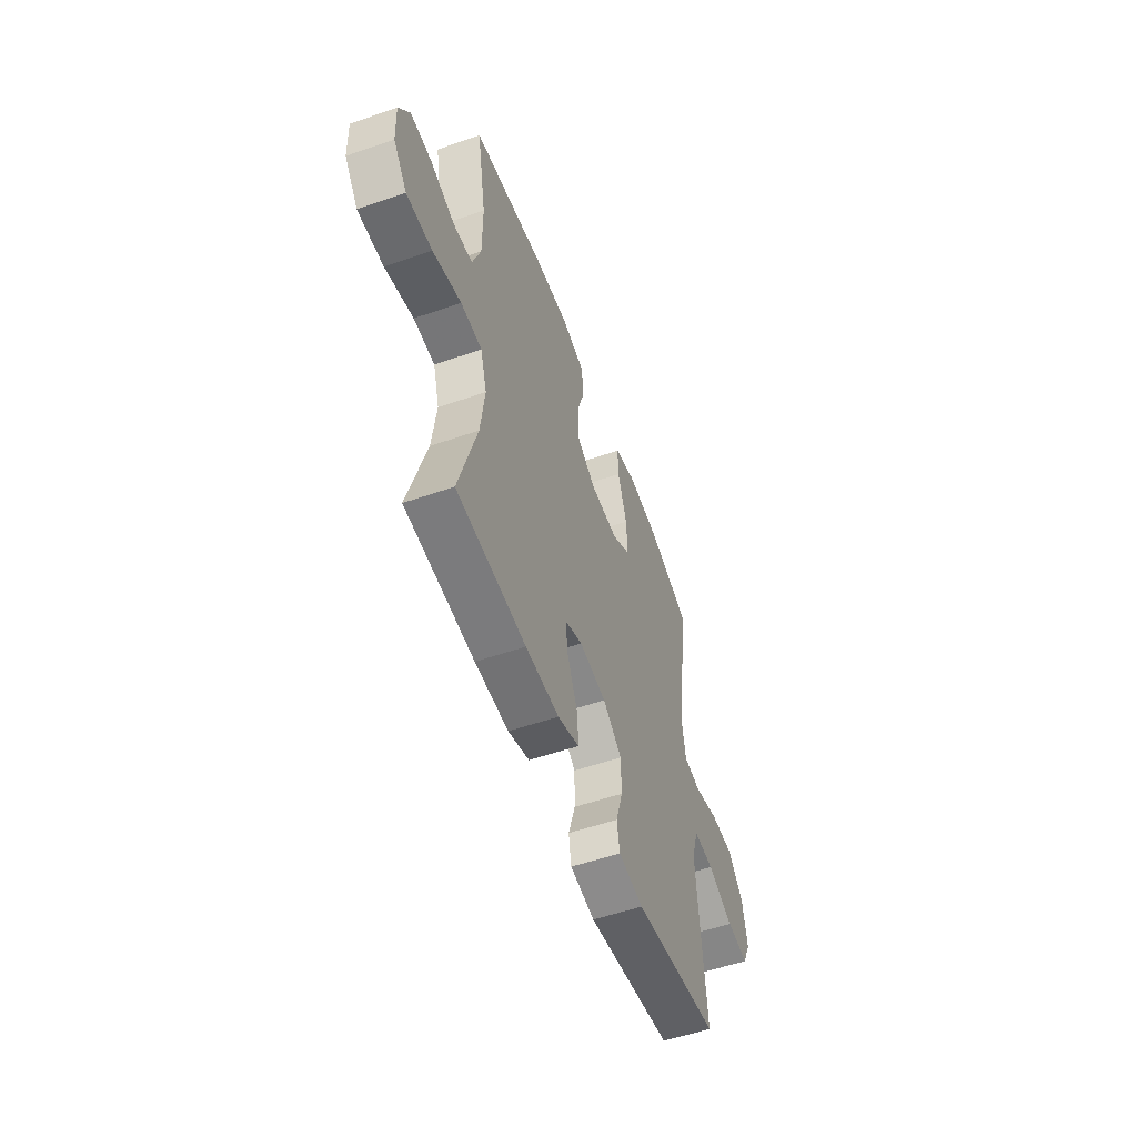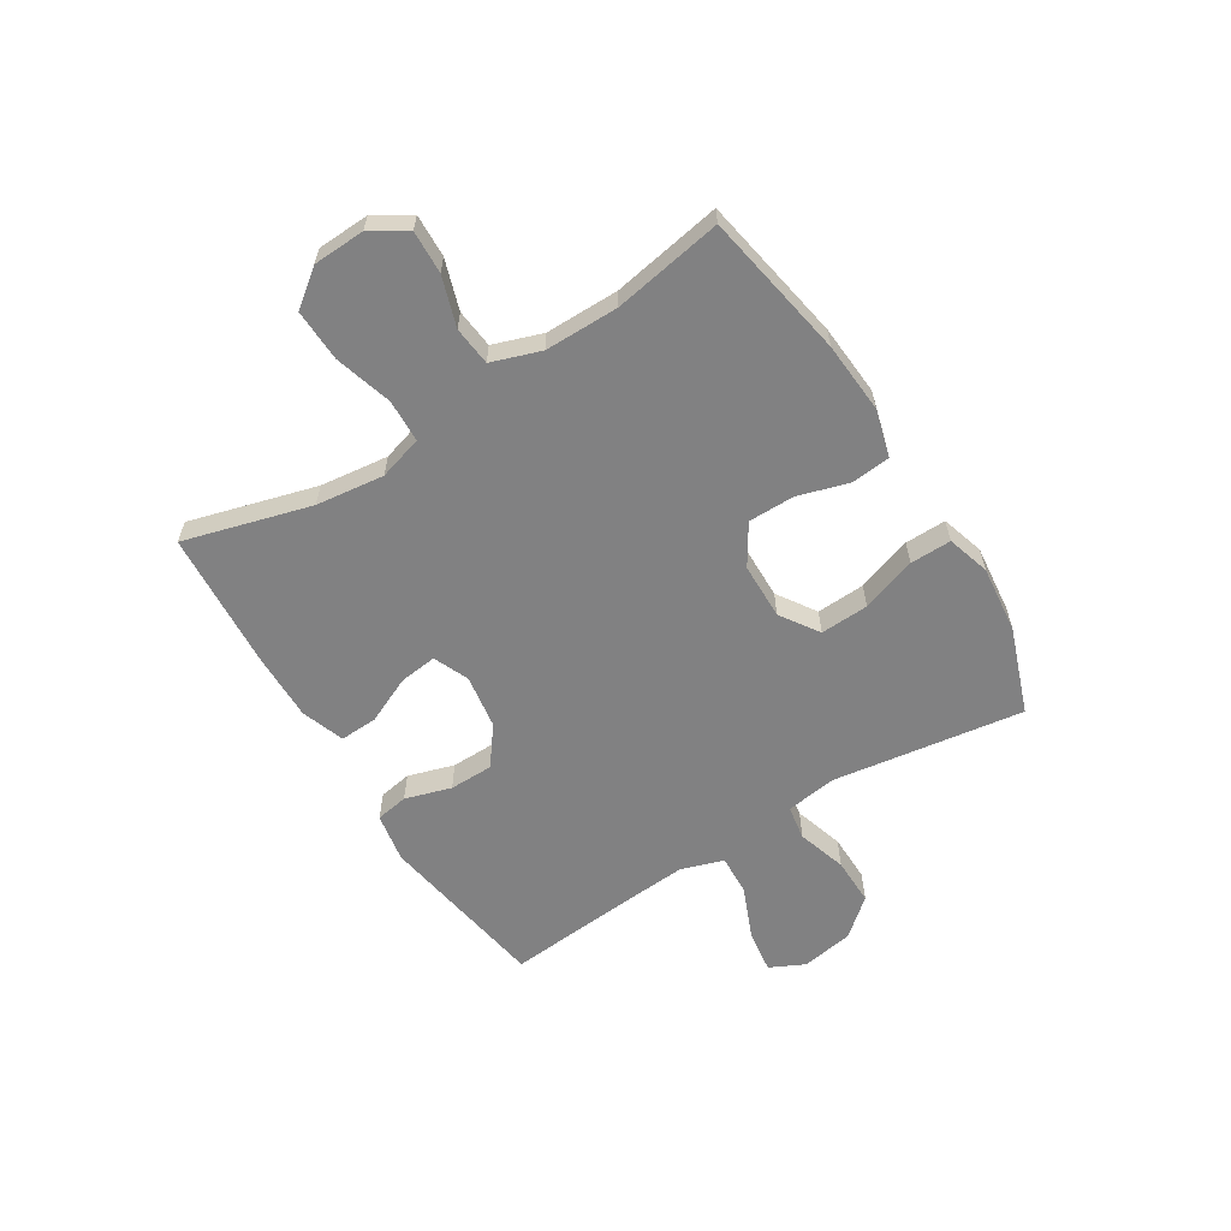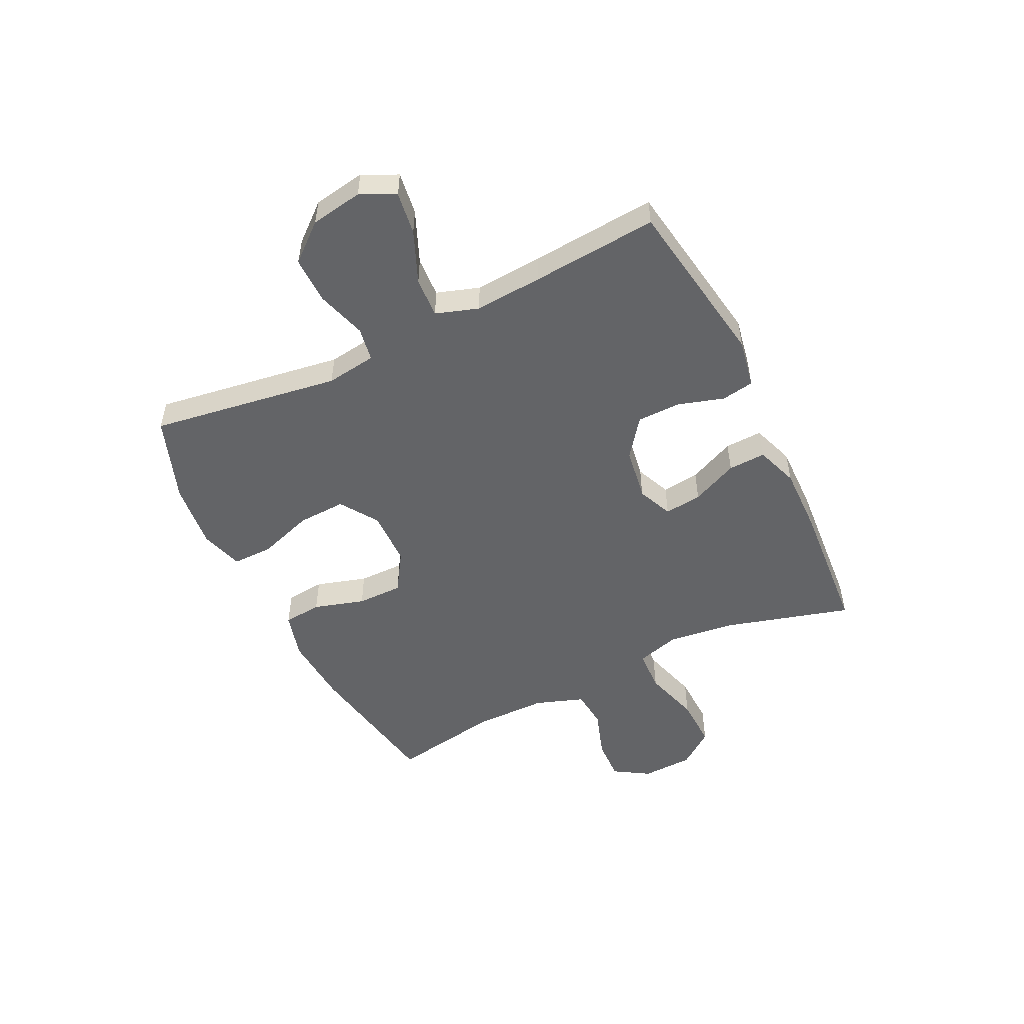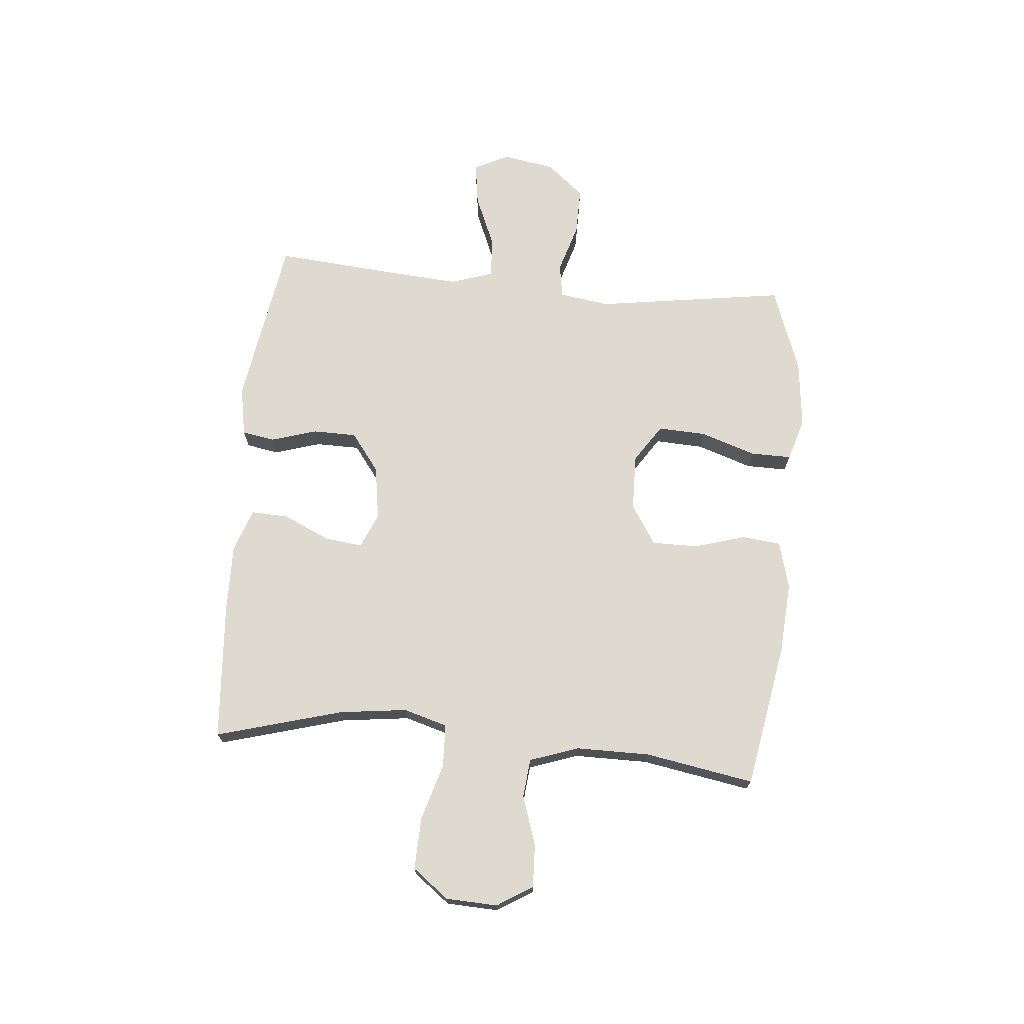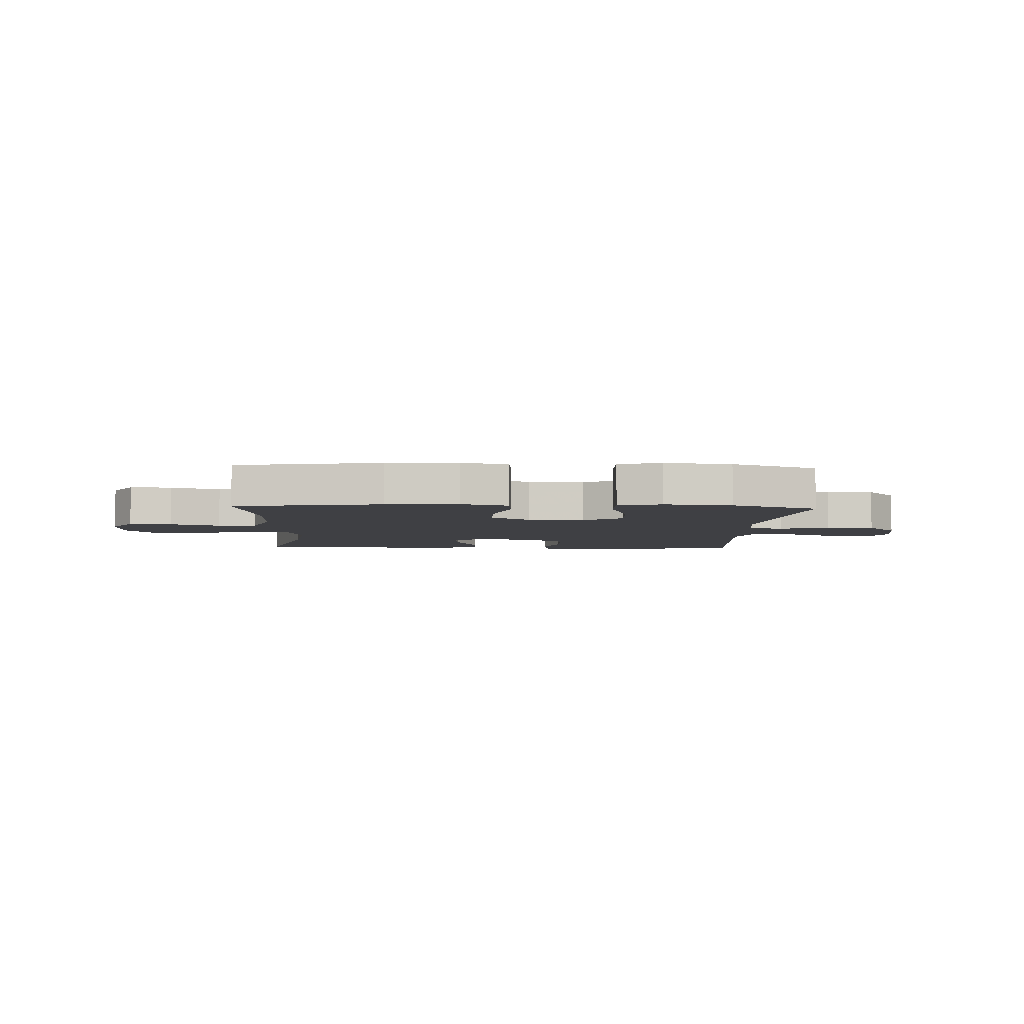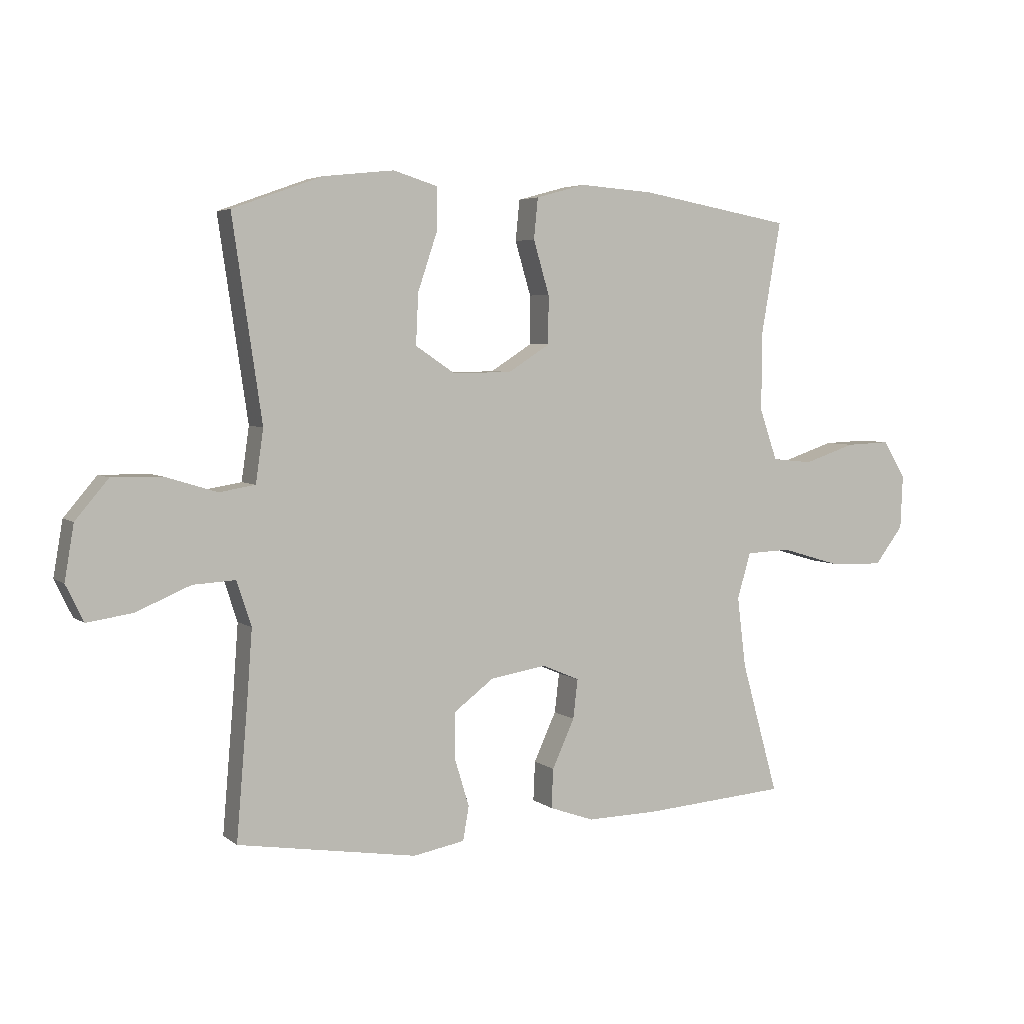
<metadata>
{"format":"obj","ext":"obj","renderer":"f3d","projection":"perspective","resolution":1024,"background":"white","views":[{"elev":-54.8,"azim":-69.9,"up":"+Z"},{"elev":-60.4,"azim":-58.0,"up":"+Y"},{"elev":-51.2,"azim":115.9,"up":"+Y"},{"elev":71.0,"azim":-84.9,"up":"+Y"},{"elev":-5.0,"azim":-2.8,"up":"+Y"},{"elev":4.6,"azim":154.5,"up":"+Z"}]}
</metadata>
<code>
v 0.5 0.07 0.5
v 0.45 0.07 0.161
v 0.463 0.07 0.071
v 0.524 0.07 0.061
v 0.612 0.07 0.088
v 0.697 0.07 0.089
v 0.753 0.07 0.023
v 0.769 0.07 -0.07
v 0.739 0.07 -0.132
v 0.662 0.07 -0.121
v 0.569 0.07 -0.082
v 0.497 0.07 -0.078
v 0.472 0.07 -0.154
v 0.481 0.07 -0.276
v 0.5 0.07 -0.5
v 0.195 0.07 -0.549
v 0.107 0.07 -0.533
v 0.097 0.07 -0.475
v 0.122 0.07 -0.393
v 0.121 0.07 -0.315
v 0.053 0.07 -0.264
v -0.043 0.07 -0.249
v -0.106 0.07 -0.276
v -0.098 0.07 -0.343
v -0.06 0.07 -0.426
v -0.057 0.07 -0.493
v -0.133 0.07 -0.52
v -0.253 0.07 -0.518
v -0.5 0.07 -0.5
v -0.437 0.07 -0.275
v -0.422 0.07 -0.154
v -0.445 0.07 -0.076
v -0.521 0.07 -0.073
v -0.623 0.07 -0.103
v -0.715 0.07 -0.106
v -0.764 0.07 -0.042
v -0.768 0.07 0.05
v -0.729 0.07 0.113
v -0.653 0.07 0.11
v -0.565 0.07 0.081
v -0.496 0.07 0.088
v -0.466 0.07 0.175
v -0.466 0.07 0.306
v -0.5 0.07 0.5
v -0.241 0.07 0.546
v -0.114 0.07 0.555
v -0.03 0.07 0.532
v -0.023 0.07 0.463
v -0.05 0.07 0.372
v -0.05 0.07 0.29
v 0.021 0.07 0.245
v 0.121 0.07 0.243
v 0.189 0.07 0.288
v 0.185 0.07 0.374
v 0.152 0.07 0.472
v 0.151 0.07 0.545
v 0.227 0.07 0.568
v 0.347 0.07 0.555
v 0.5 0 0.5
v 0.45 0 0.161
v 0.463 0 0.071
v 0.524 0 0.061
v 0.612 0 0.088
v 0.697 0 0.089
v 0.753 0 0.023
v 0.769 0 -0.07
v 0.739 0 -0.132
v 0.662 0 -0.121
v 0.569 0 -0.082
v 0.497 0 -0.078
v 0.472 0 -0.154
v 0.481 0 -0.276
v 0.5 0 -0.5
v 0.195 0 -0.549
v 0.107 0 -0.533
v 0.097 0 -0.475
v 0.122 0 -0.393
v 0.121 0 -0.315
v 0.053 0 -0.264
v -0.043 0 -0.249
v -0.106 0 -0.276
v -0.098 0 -0.343
v -0.06 0 -0.426
v -0.057 0 -0.493
v -0.133 0 -0.52
v -0.253 0 -0.518
v -0.5 0 -0.5
v -0.437 0 -0.275
v -0.422 0 -0.154
v -0.445 0 -0.076
v -0.521 0 -0.073
v -0.623 0 -0.103
v -0.715 0 -0.106
v -0.764 0 -0.042
v -0.768 0 0.05
v -0.729 0 0.113
v -0.653 0 0.11
v -0.565 0 0.081
v -0.496 0 0.088
v -0.466 0 0.175
v -0.466 0 0.306
v -0.5 0 0.5
v -0.241 0 0.546
v -0.114 0 0.555
v -0.03 0 0.532
v -0.023 0 0.463
v -0.05 0 0.372
v -0.05 0 0.29
v 0.021 0 0.245
v 0.121 0 0.243
v 0.189 0 0.288
v 0.185 0 0.374
v 0.152 0 0.472
v 0.151 0 0.545
v 0.227 0 0.568
v 0.347 0 0.555
f 58 1 2
f 57 58 2
f 56 57 2
f 55 56 2
f 54 55 2
f 53 54 2 3
f 52 53 3
f 51 52 3
f 47 48 49
f 46 47 49
f 45 46 49
f 44 45 49
f 43 44 49
f 42 43 49 50
f 41 42 50 51
f 38 39 40
f 37 38 40
f 36 37 40
f 35 36 40
f 34 35 40
f 33 34 40
f 32 33 40 41
f 28 29 30
f 27 28 30
f 26 27 30
f 25 26 30
f 24 25 30
f 23 24 30 31
f 22 23 31 32
f 17 18 19
f 16 17 19
f 15 16 19
f 14 15 19
f 13 14 19 20
f 12 13 20 21
f 9 10 11
f 8 9 11
f 7 8 11
f 6 7 11
f 5 6 11
f 4 5 11
f 3 4 11 12
f 32 41 51
f 22 32 51
f 21 22 51
f 12 21 51
f 3 12 51
f 60 59 116
f 60 116 115
f 60 115 114
f 60 114 113
f 60 113 112
f 61 60 112 111
f 61 111 110
f 61 110 109
f 107 106 105
f 107 105 104
f 107 104 103
f 107 103 102
f 107 102 101
f 108 107 101 100
f 109 108 100 99
f 98 97 96
f 98 96 95
f 98 95 94
f 98 94 93
f 98 93 92
f 98 92 91
f 99 98 91 90
f 88 87 86
f 88 86 85
f 88 85 84
f 88 84 83
f 88 83 82
f 89 88 82 81
f 90 89 81 80
f 77 76 75
f 77 75 74
f 77 74 73
f 77 73 72
f 78 77 72 71
f 79 78 71 70
f 69 68 67
f 69 67 66
f 69 66 65
f 69 65 64
f 69 64 63
f 69 63 62
f 70 69 62 61
f 109 99 90
f 109 90 80
f 109 80 79
f 109 79 70
f 109 70 61
f 1 59 60 2
f 2 60 61 3
f 3 61 62 4
f 4 62 63 5
f 5 63 64 6
f 6 64 65 7
f 7 65 66 8
f 8 66 67 9
f 9 67 68 10
f 10 68 69 11
f 11 69 70 12
f 12 70 71 13
f 13 71 72 14
f 14 72 73 15
f 15 73 74 16
f 16 74 75 17
f 17 75 76 18
f 18 76 77 19
f 19 77 78 20
f 20 78 79 21
f 21 79 80 22
f 22 80 81 23
f 23 81 82 24
f 24 82 83 25
f 25 83 84 26
f 26 84 85 27
f 27 85 86 28
f 28 86 87 29
f 29 87 88 30
f 30 88 89 31
f 31 89 90 32
f 32 90 91 33
f 33 91 92 34
f 34 92 93 35
f 35 93 94 36
f 36 94 95 37
f 37 95 96 38
f 38 96 97 39
f 39 97 98 40
f 40 98 99 41
f 41 99 100 42
f 42 100 101 43
f 43 101 102 44
f 44 102 103 45
f 45 103 104 46
f 46 104 105 47
f 47 105 106 48
f 48 106 107 49
f 49 107 108 50
f 50 108 109 51
f 51 109 110 52
f 52 110 111 53
f 53 111 112 54
f 54 112 113 55
f 55 113 114 56
f 56 114 115 57
f 57 115 116 58
f 58 116 59 1

</code>
